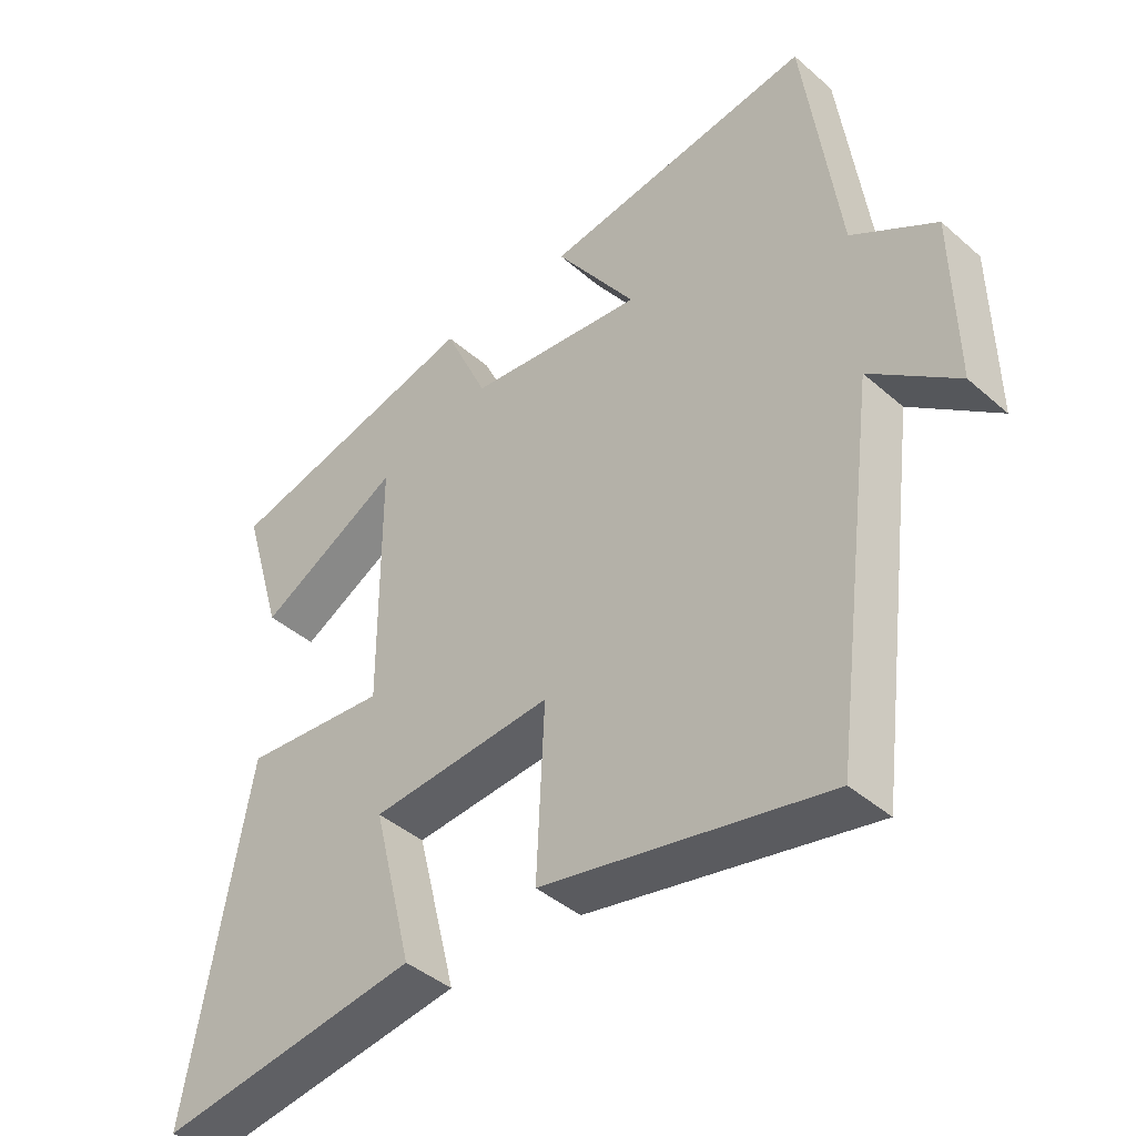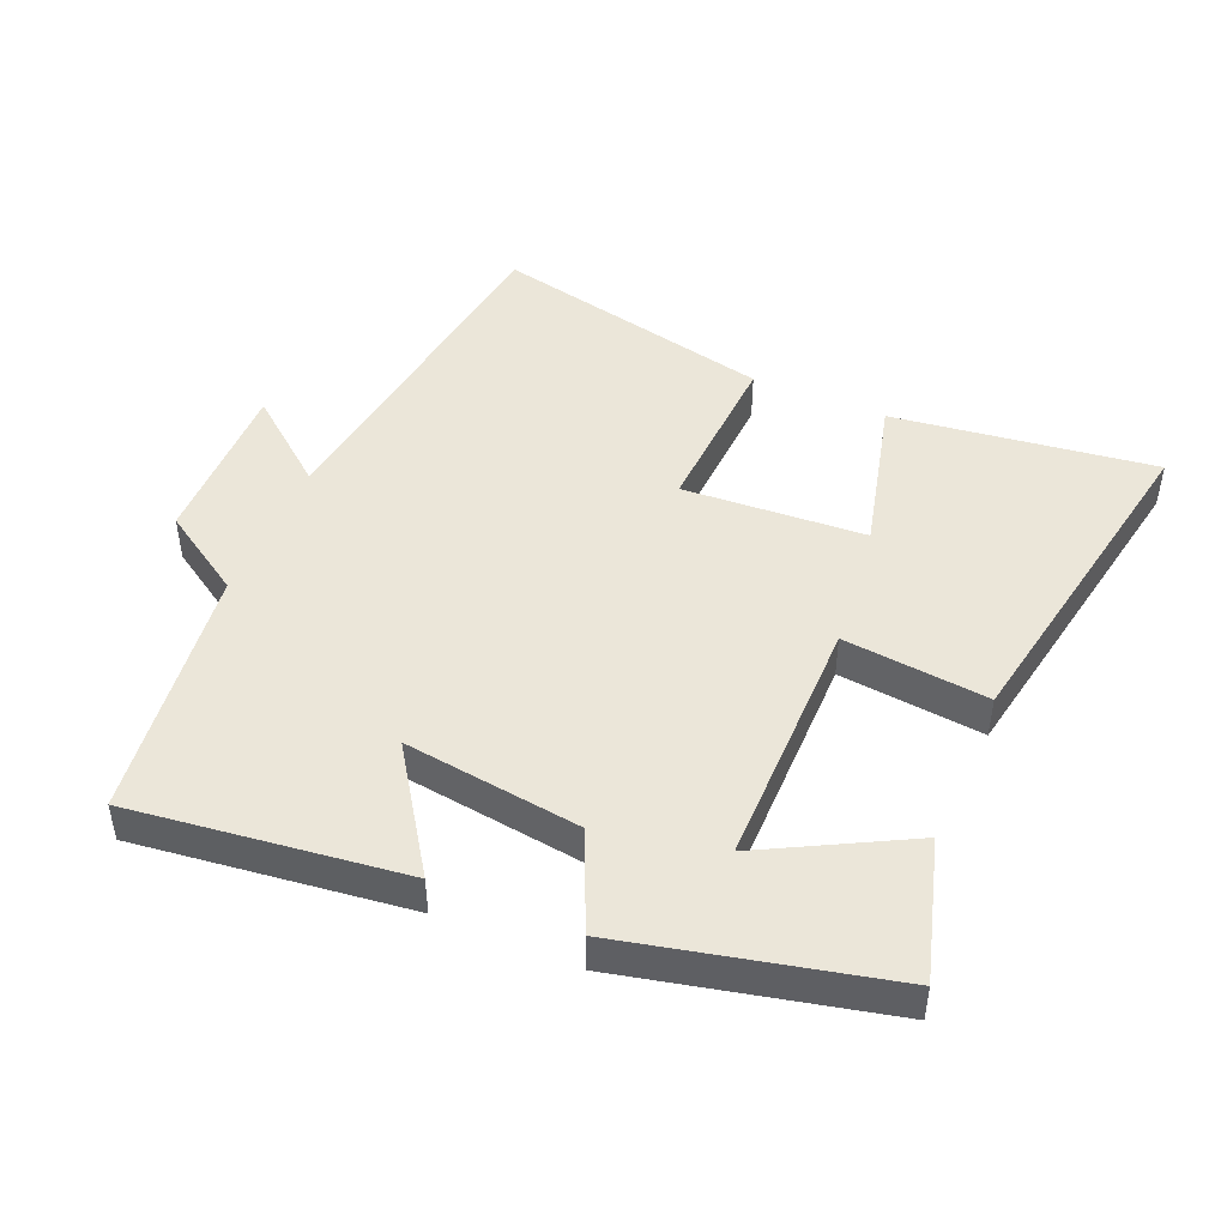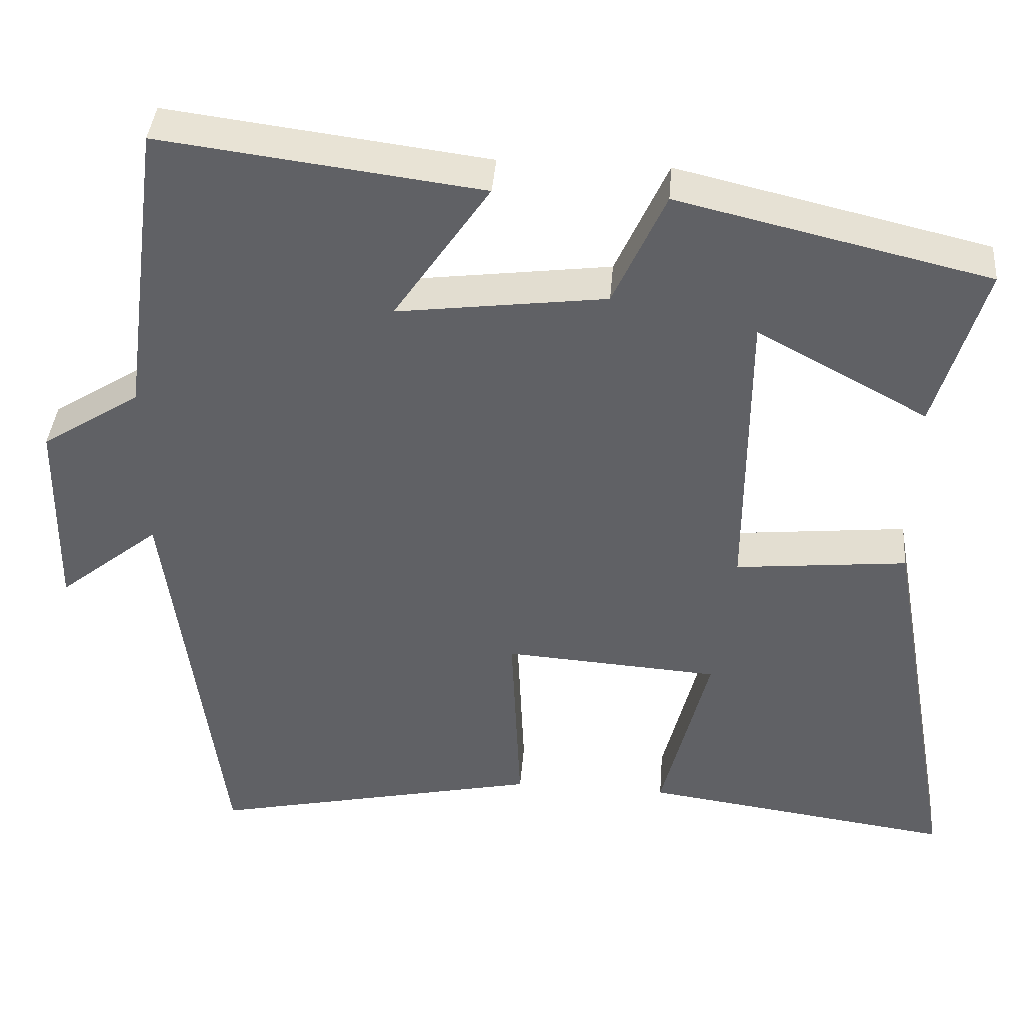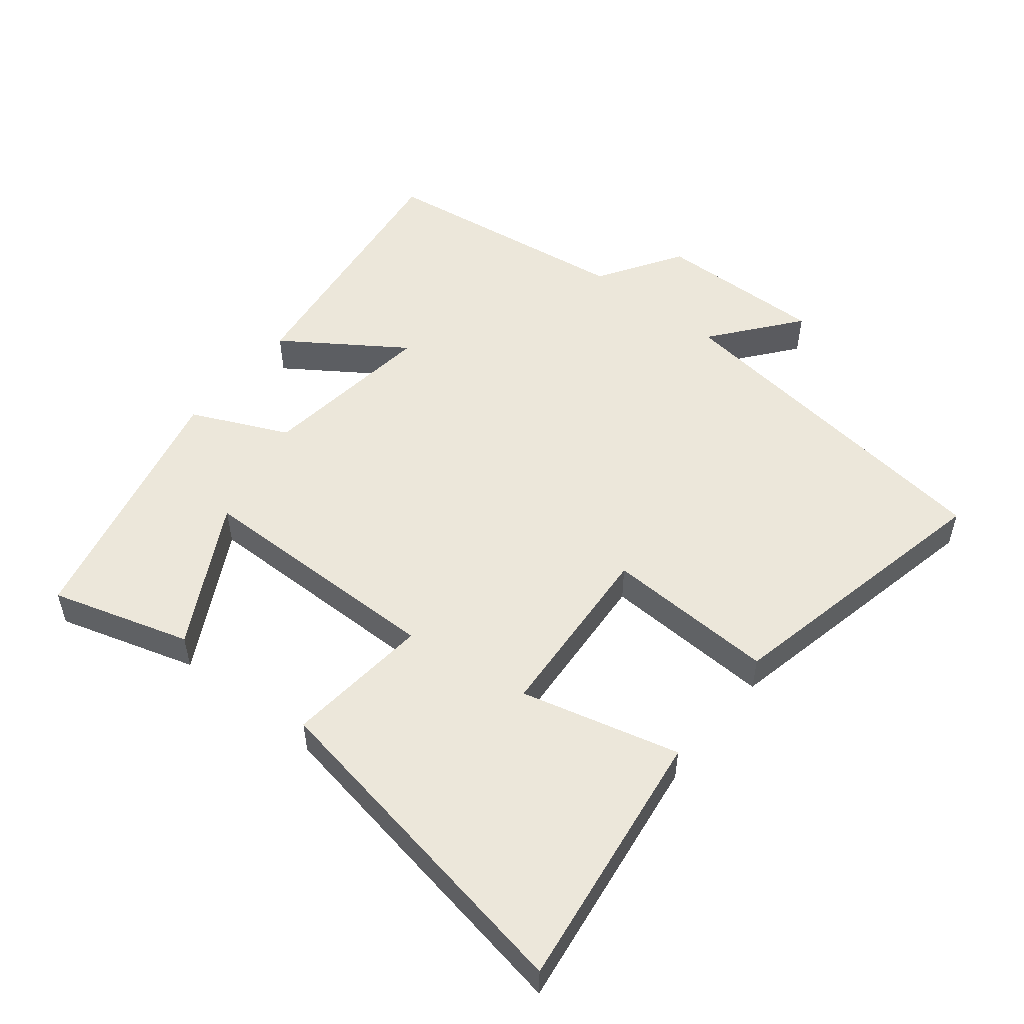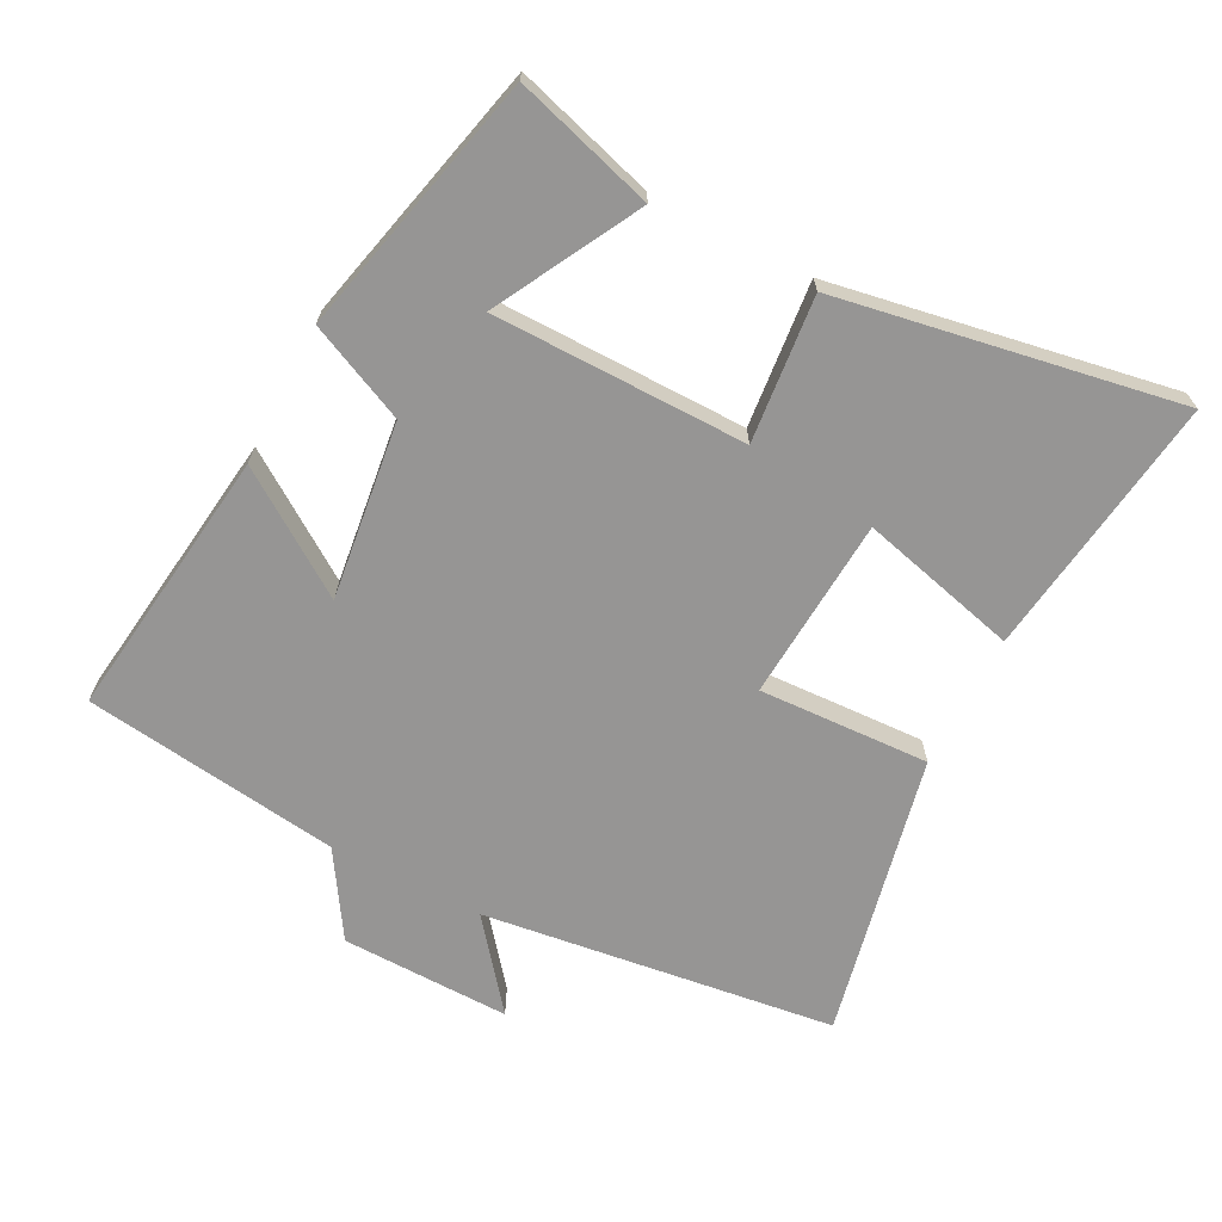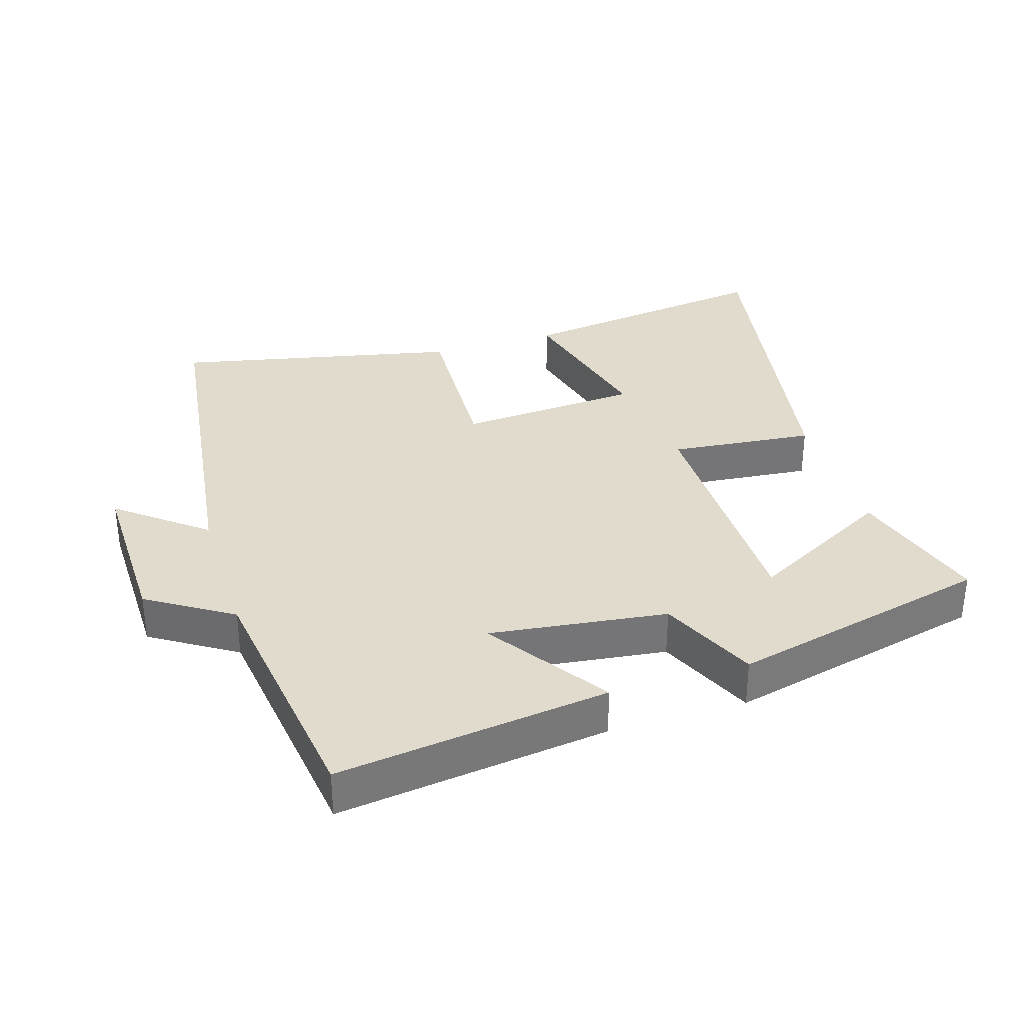
<metadata>
{"format":"obj","ext":"obj","renderer":"f3d","projection":"perspective","resolution":1024,"background":"white","views":[{"elev":-42.6,"azim":-135.9,"up":"+Z"},{"elev":46.7,"azim":23.3,"up":"+Y"},{"elev":39.7,"azim":4.7,"up":"+Z"},{"elev":52.2,"azim":128.5,"up":"+Y"},{"elev":-67.5,"azim":62.5,"up":"+Y"},{"elev":33.8,"azim":-17.4,"up":"+Y"}]}
</metadata>
<code>
v -0.43 0.07 -0.592
v -0.5 0.07 -0.063
v -0.63 0.07 -0.167
v -0.626 0.07 0.087
v -0.5 0.07 0.167
v -0.449 0.07 0.552
v -0.041 0.07 0.5
v -0.163 0.07 0.32
v 0.103 0.07 0.354
v 0.169 0.07 0.5
v 0.562 0.07 0.408
v 0.5 0.07 0.199
v 0.284 0.07 0.315
v 0.282 0.07 -0.065
v 0.5 0.07 -0.043
v 0.591 0.07 -0.553
v 0.197 0.07 -0.5
v 0.257 0.07 -0.262
v -0.017 0.07 -0.244
v -0.005 0.07 -0.5
v -0.43 0 -0.592
v -0.5 0 -0.063
v -0.63 0 -0.167
v -0.626 0 0.087
v -0.5 0 0.167
v -0.449 0 0.552
v -0.041 0 0.5
v -0.163 0 0.32
v 0.103 0 0.354
v 0.169 0 0.5
v 0.562 0 0.408
v 0.5 0 0.199
v 0.284 0 0.315
v 0.282 0 -0.065
v 0.5 0 -0.043
v 0.591 0 -0.553
v 0.197 0 -0.5
v 0.257 0 -0.262
v -0.017 0 -0.244
v -0.005 0 -0.5
f 19 20 1 2
f 18 19 2
f 15 16 17 18
f 14 15 18
f 13 14 18 2
f 10 11 12 13
f 9 10 13
f 8 9 13 2
f 5 6 7 8
f 4 5 8
f 2 3 4 8
f 22 21 40 39
f 22 39 38
f 38 37 36 35
f 38 35 34
f 22 38 34 33
f 33 32 31 30
f 33 30 29
f 22 33 29 28
f 28 27 26 25
f 28 25 24
f 28 24 23 22
f 1 21 22 2
f 2 22 23 3
f 3 23 24 4
f 4 24 25 5
f 5 25 26 6
f 6 26 27 7
f 7 27 28 8
f 8 28 29 9
f 9 29 30 10
f 10 30 31 11
f 11 31 32 12
f 12 32 33 13
f 13 33 34 14
f 14 34 35 15
f 15 35 36 16
f 16 36 37 17
f 17 37 38 18
f 18 38 39 19
f 19 39 40 20
f 20 40 21 1

</code>
